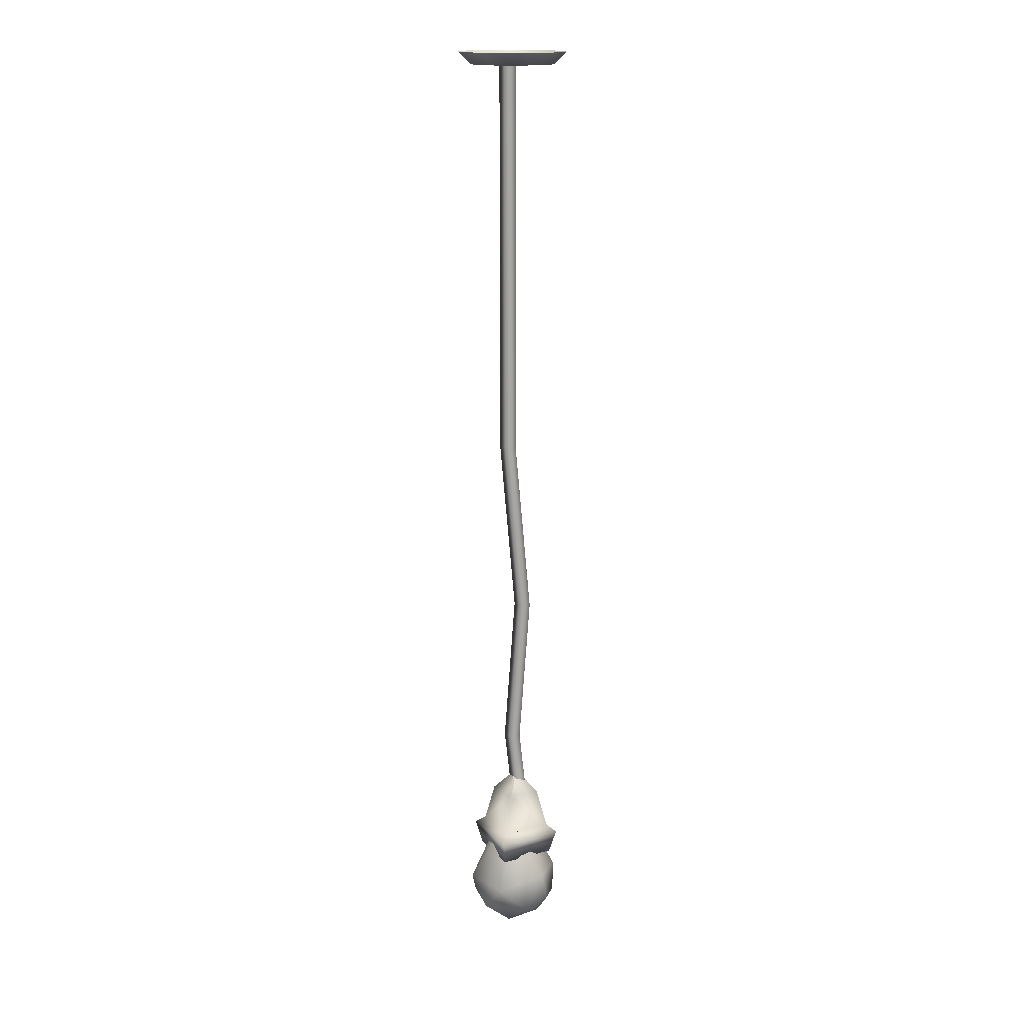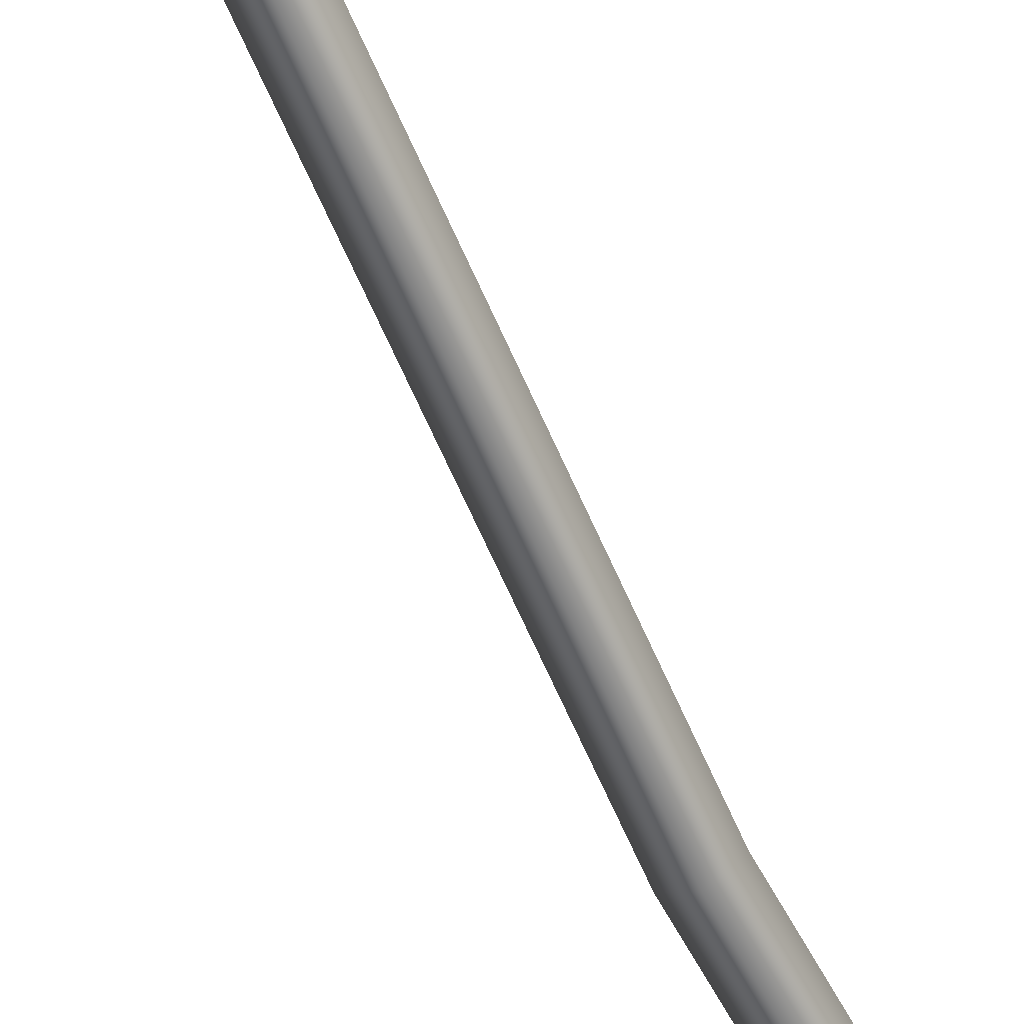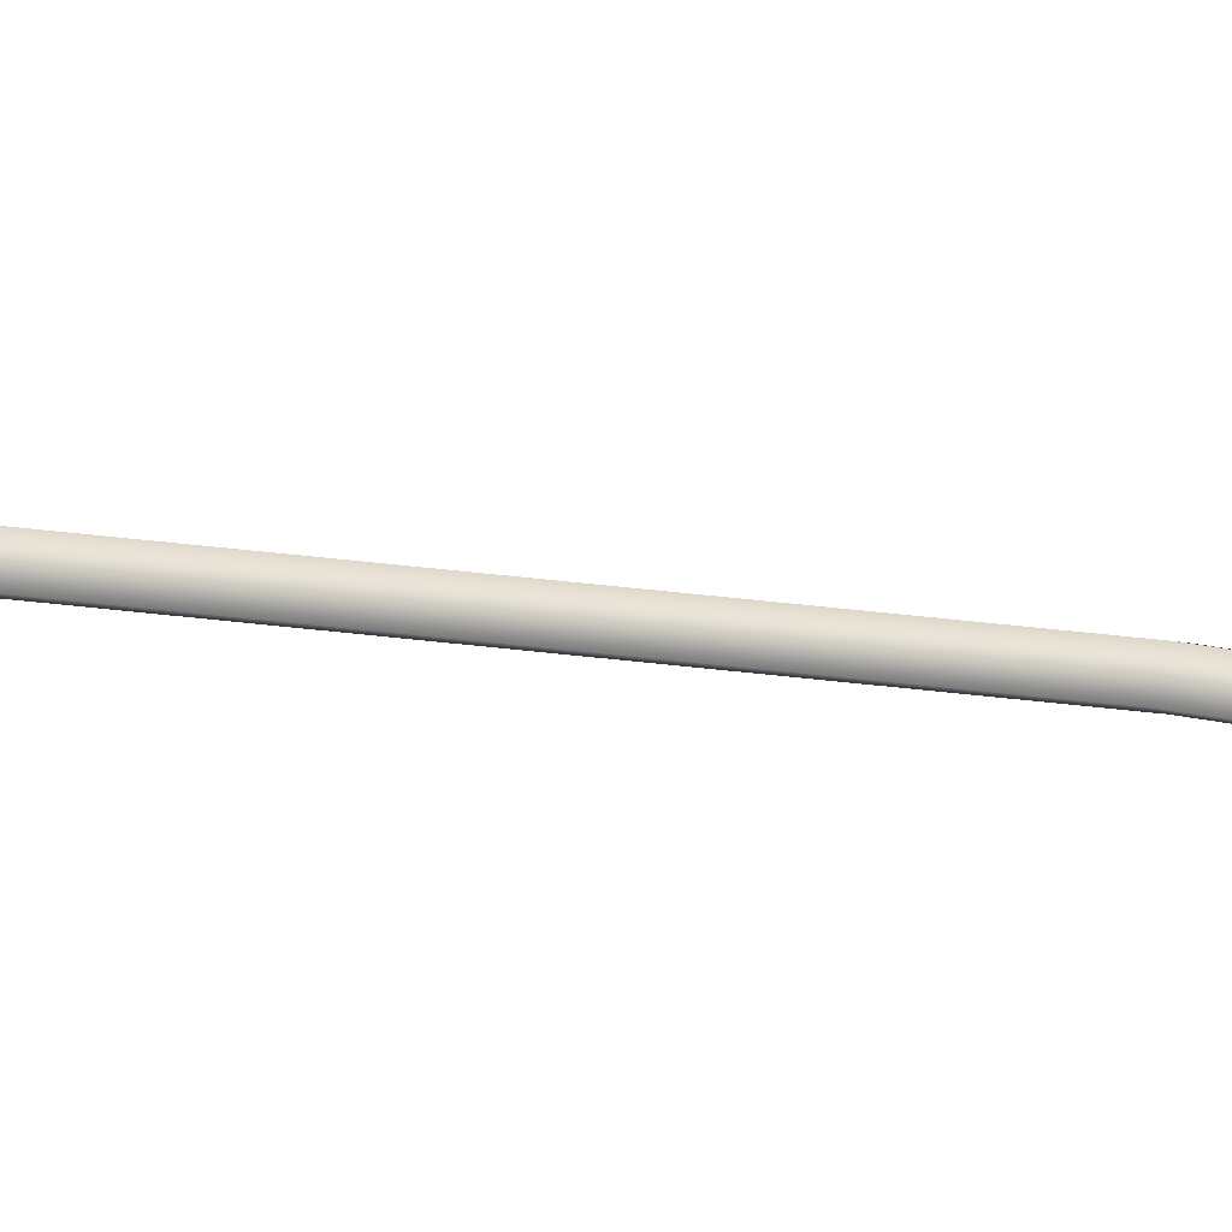
<metadata>
{"format":"obj","ext":"obj","renderer":"f3d","projection":"perspective","resolution":1024,"background":"white","views":[{"elev":16.6,"azim":16.1,"up":"+Y"},{"elev":-60.2,"azim":27.8,"up":"+Z"},{"elev":31.1,"azim":106.0,"up":"+Z"}]}
</metadata>
<code>
o Lamp02_LOD0_light_table01.001
v 0 0.05199 -0.02678
v -0 0.09305 0.006814
v -0.01443 0.09305 -0.004437
v 0 0.09305 -0.01731
v 0.00045 0.1054 -0.002828
v -0.001586 0.1054 -0.004073
v 0.00045 0.1054 -0.005497
v 0 0.06627 -0.02972
v -0 0.05232 0.02018
v -0.0275 0.06607 -0.004865
v -0 0.07071 0.01672
v -0.02074 0.07029 -0.005103
v -0 0.06661 0.02345
v -0.02283 0.05168 -0.004823
v 0 0.07053 -0.02302
v 0.01443 0.09305 -0.004437
v 0.002487 0.1054 -0.004073
v 0.0275 0.06607 -0.004865
v 0.02074 0.07029 -0.005103
v 0.02283 0.05168 -0.004823
v 0.001568 0.09979 -0.000694
v -0.003383 0.09979 -0.00372
v 0.001568 0.09979 -0.007182
v -0.00726 0.1316 -0.004483
v -0.002309 0.1316 -0.007944
v 0.00652 0.09979 -0.00372
v 0.002642 0.1316 -0.004483
v -0.002309 0.1316 -0.001457
v 0.004325 0.2219 -0.001085
v -0.000626 0.2219 -0.004111
v 0.004325 0.2219 -0.007573
v 0.009276 0.2219 -0.004111
v -0.004987 0.3245 -0.001085
v -0.009939 0.3245 -0.004111
v -0.004987 0.3245 -0.007573
v -3.6e-05 0.3245 -0.004111
v -0.004987 0.5529 -0.001085
v -0.009939 0.5529 -0.004111
v -0.004987 0.5529 -0.007573
v -3.6e-05 0.5529 -0.004111
v 0.01028 0.5529 0.01597
v -0.01054 0.5529 0.01809
v 0.000166 0.5529 0.01994
v -0.02511 0.5529 -0.01286
v -0.02298 0.5529 0.007955
v -0.02695 0.5529 -0.002158
v 0.005617 0.5529 -0.02715
v -0.0152 0.5529 -0.02502
v -0.005089 0.5529 -0.02899
v 0.01806 0.5529 -0.01701
v 0.02019 0.5529 0.00381
v 0.02203 0.5529 -0.006896
v 0.01423 0.56 0.02232
v -0.01304 0.56 0.0251
v 0.00098 0.56 0.02752
v -0.03213 0.56 -0.01545
v -0.02934 0.56 0.01182
v -0.03454 0.56 -0.001424
v 0.008121 0.56 -0.03416
v -0.01915 0.56 -0.03138
v -0.005904 0.56 -0.03658
v 0.02442 0.56 -0.02088
v 0.02721 0.56 0.006394
v 0.02962 0.56 -0.007631
v 0.001124 0.003988 -0.01255
v 0.01504 0.007827 -0.003715
v -0.01338 0.005293 -0.009345
v -0.001035 0.003983 0.007279
v 0.01267 0.01771 0.01674
v 0.02348 0.02165 0.003467
v 0.02353 0.02102 -0.01131
v 0.0125 0.01306 -0.02102
v -0.003039 0.01092 -0.02457
v -0.01381 0.029 -0.02941
v -0.02199 0.02007 -0.01882
v -0.0265 0.01804 -0.001079
v -0.0135 0.01765 0.01817
v -0.0252 0.03447 0.01061
v -0.001583 0.03327 0.0243
v 0.02202 0.04047 0.009212
v 0.02369 0.03959 -0.0117
v 0.01628 0.03586 -0.02488
v 0.001731 0.03319 -0.03154
v 0.002467 0.06057 -0.0182
v -0.007298 0.0608 -0.01813
v -0.02618 0.03681 -0.01528
v -0.0104 0.06074 0.009097
v 0.009971 0.06066 0.005236
v 0.01293 0.0608 -0.008522
v -0.01478 0.06101 -0.01264
v 0.00164 0.0607 0.01264
v -0.01467 0.06069 0.003719
f 2 12 11
f 2 6 3
f 6 4 3
f 15 3 4
f 8 10 15
f 10 12 15
f 8 14 10
f 12 10 11
f 13 14 9
f 10 13 11
f 15 14 1
f 14 11 9
f 2 19 16
f 2 17 5
f 4 17 16
f 15 16 19
f 8 15 18
f 18 15 19
f 20 8 18
f 19 11 18
f 13 20 18
f 18 11 13
f 20 15 1
f 11 20 9
f 15 11 12
f 28 22 21
f 22 25 23
f 21 27 28
f 23 27 26
f 28 30 24
f 30 25 24
f 27 29 28
f 27 31 32
f 29 36 33
f 31 36 32
f 30 35 31
f 30 33 34
f 35 40 36
f 34 39 35
f 36 37 33
f 33 38 34
f 45 48 47
f 44 60 48
f 43 53 55
f 45 54 57
f 52 62 64
f 49 60 61
f 43 54 42
f 46 57 58
f 52 63 51
f 49 59 47
f 46 56 44
f 41 63 53
f 47 62 50
f 2 3 12
f 2 5 6
f 6 7 4
f 15 12 3
f 8 1 14
f 13 10 14
f 15 12 14
f 14 12 11
f 2 11 19
f 2 16 17
f 4 7 17
f 15 4 16
f 20 1 8
f 13 9 20
f 20 19 15
f 11 19 20
f 15 19 11
f 28 24 22
f 22 24 25
f 21 26 27
f 23 25 27
f 28 29 30
f 30 31 25
f 27 32 29
f 27 25 31
f 29 32 36
f 31 35 36
f 30 34 35
f 30 29 33
f 35 39 40
f 34 38 39
f 36 40 37
f 33 37 38
f 42 45 47
f 45 46 44
f 48 45 44
f 48 49 47
f 47 50 42
f 50 52 51
f 42 50 41
f 51 41 50
f 41 43 42
f 44 56 60
f 43 41 53
f 45 42 54
f 52 50 62
f 49 48 60
f 43 55 54
f 46 45 57
f 52 64 63
f 49 61 59
f 46 58 56
f 41 51 63
f 47 59 62
f 90 86 78
f 77 76 68
f 68 65 66
f 67 73 65
f 65 73 72
f 67 76 75
f 69 66 70
f 68 69 77
f 66 65 72
f 66 71 70
f 71 72 82
f 72 71 66
f 83 72 73
f 75 73 67
f 86 75 76
f 77 79 78
f 79 69 80
f 71 80 70
f 82 81 71
f 83 85 84
f 90 74 86
f 79 87 78
f 79 80 91
f 89 80 81
f 82 89 81
f 84 82 83
f 90 78 92
f 78 87 92
f 80 88 91
f 69 68 66
f 83 82 72
f 83 73 74
f 75 74 73
f 74 75 86
f 78 86 76
f 69 79 77
f 80 69 70
f 71 81 80
f 83 74 85
f 90 85 74
f 89 88 80
f 82 84 89
f 76 77 78
f 67 65 68
f 68 76 67
f 91 87 79

</code>
